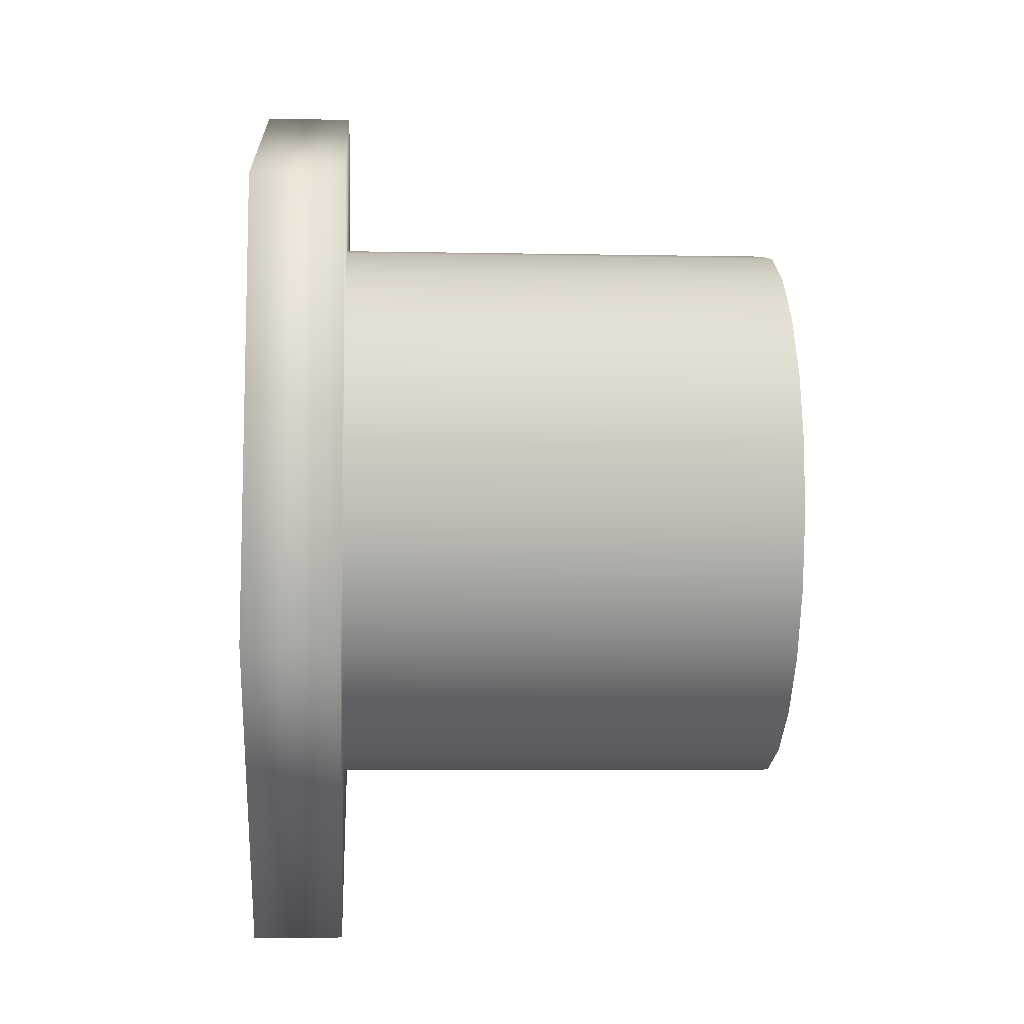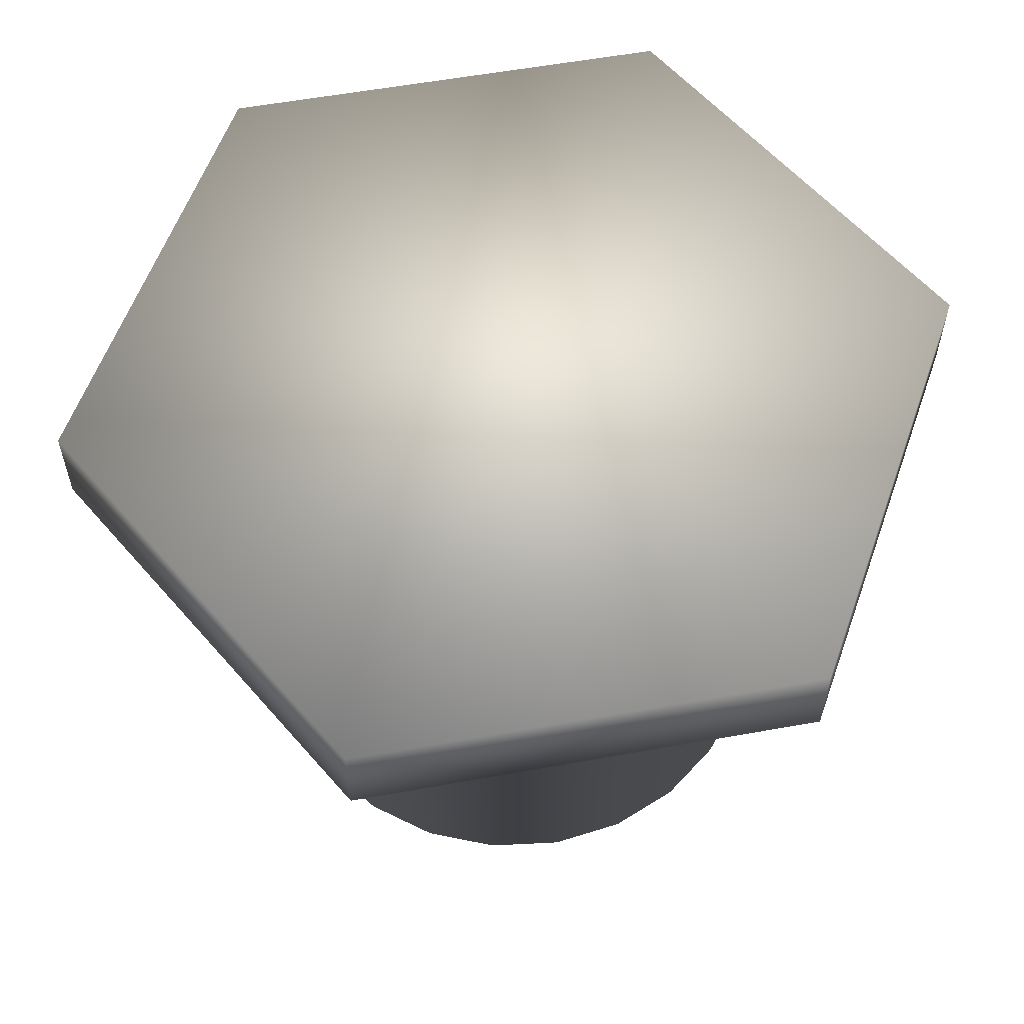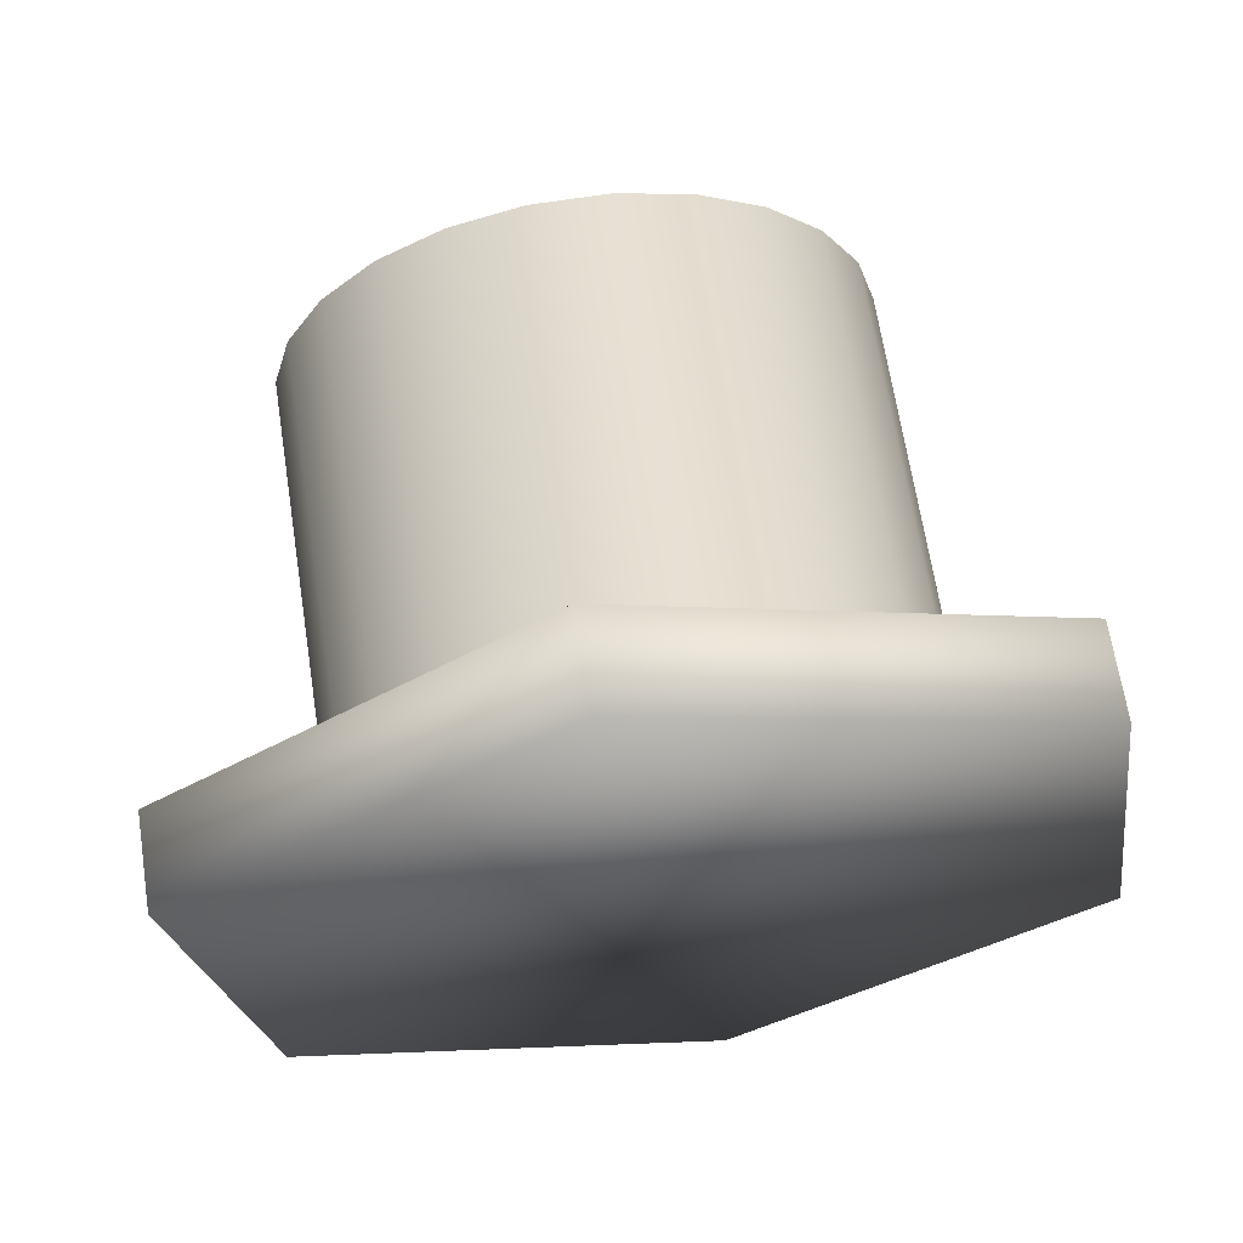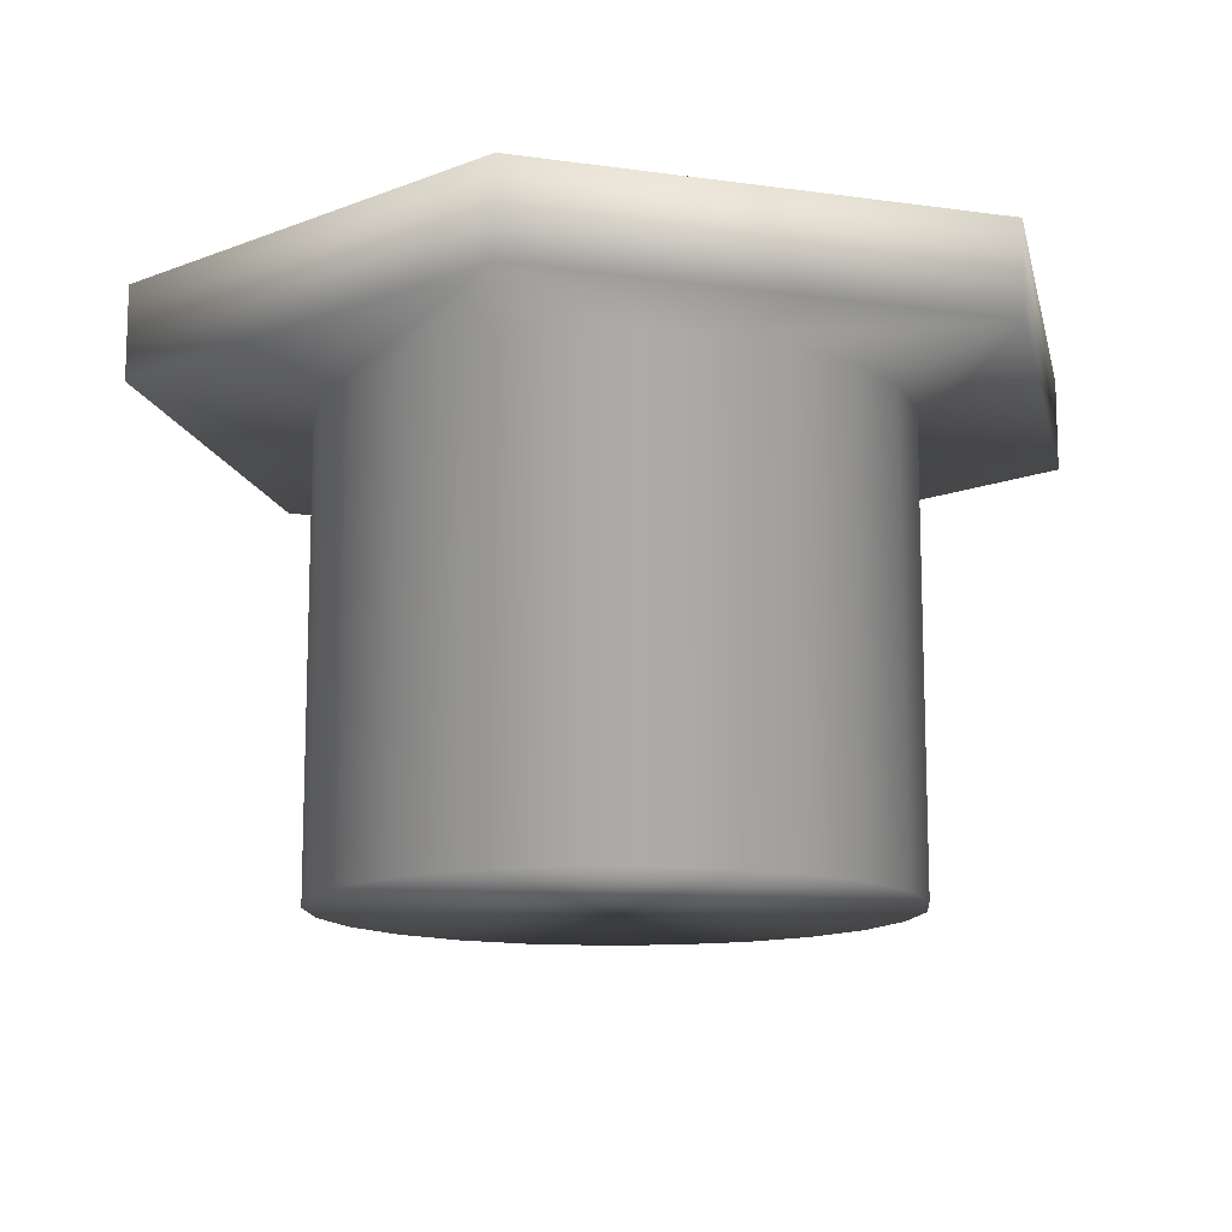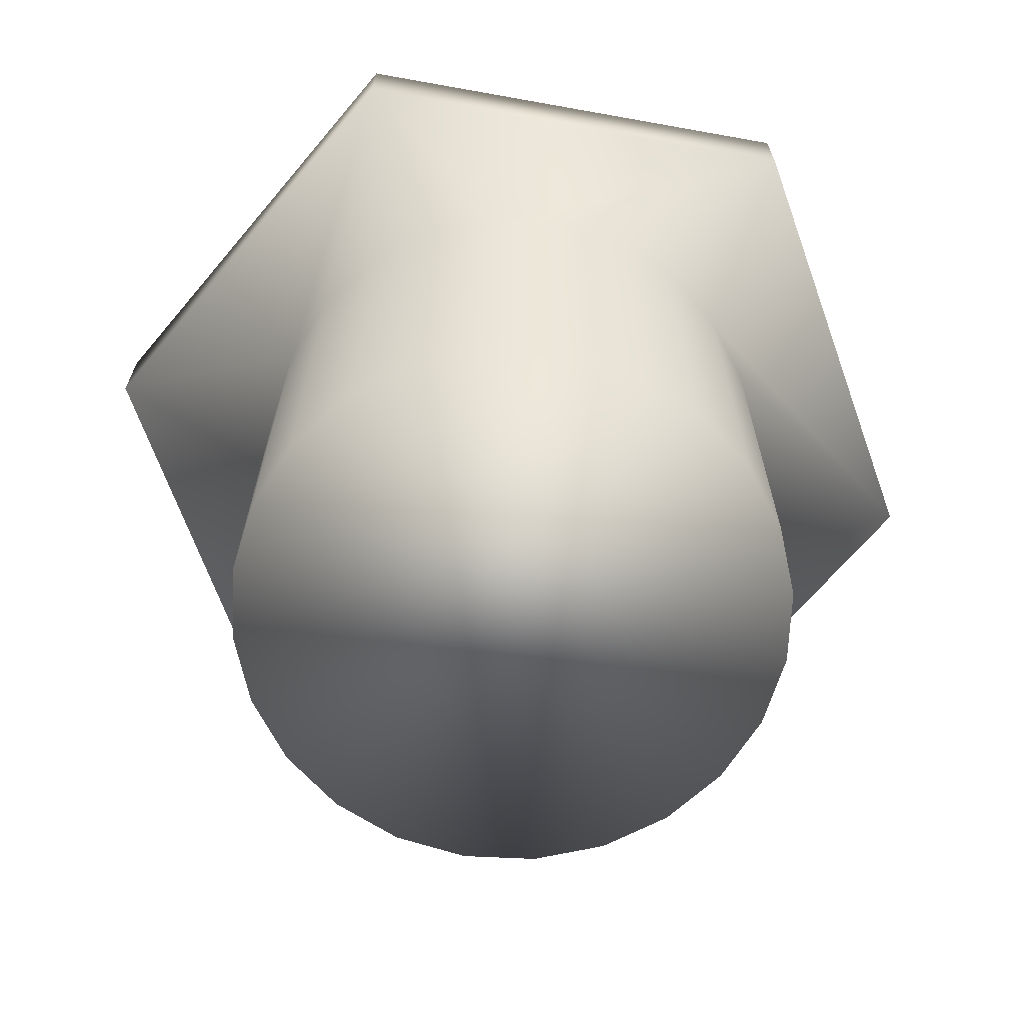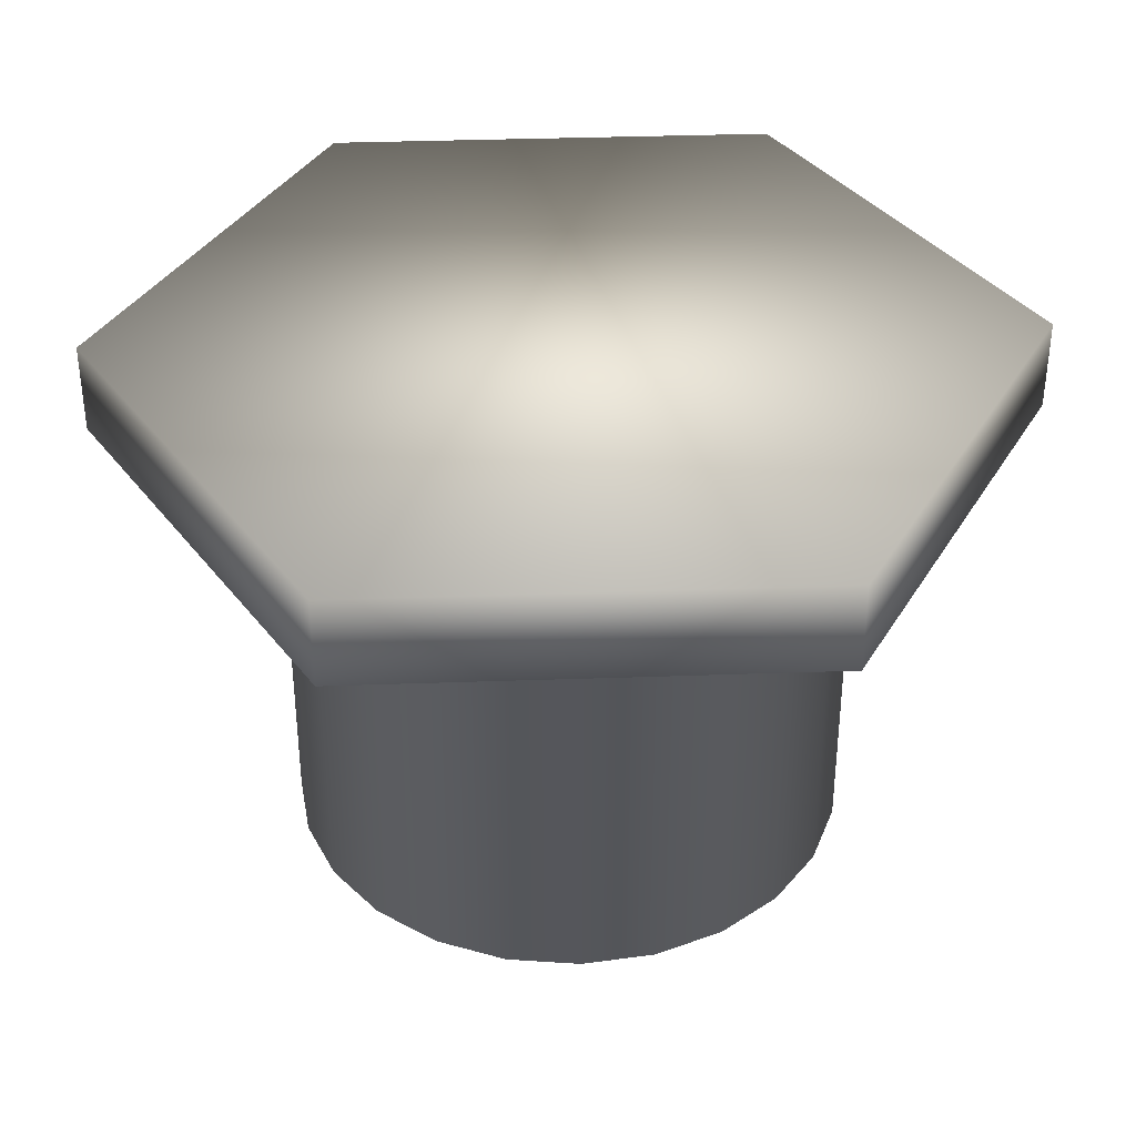
<metadata>
{"format":"obj","ext":"obj","renderer":"f3d","projection":"perspective","resolution":1024,"background":"white","views":[{"elev":-6.4,"azim":-93.4,"up":"+Z"},{"elev":58.5,"azim":27.5,"up":"+Y"},{"elev":65.9,"azim":171.2,"up":"+Z"},{"elev":-13.1,"azim":80.0,"up":"+Y"},{"elev":-67.5,"azim":-32.2,"up":"+Y"},{"elev":36.8,"azim":35.4,"up":"+Y"}]}
</metadata>
<code>
o mesh15/mesh15-geometry#mesh15-geometry
v -0.1903 -0.01772 -0.00139
v -0.1886 -0.01772 0.01068
v -0.1903 -0.01772 0.004758
v -0.1888 -0.01772 -0.007343
v -0.1903 0.02006 0.004758
v -0.1903 0.02006 -0.00139
v -0.1888 0.02006 -0.007343
v -0.1855 -0.01772 0.01598
v -0.1886 0.02006 0.01068
v -0.1858 0.02006 -0.01269
v -0.1858 -0.01772 -0.01269
v -0.1971 0.02006 0.02503
v -0.2024 0.02006 -0.01285
v -0.1811 -0.01772 0.02029
v -0.1855 0.02006 0.01598
v -0.1814 -0.01772 -0.01708
v -0.1723 0.02006 -0.03639
v -0.1811 0.02006 0.02029
v -0.2024 0.02762 -0.01285
v -0.1814 0.02006 -0.01708
v -0.1758 -0.01772 0.02332
v -0.1616 0.02006 0.03936
v -0.1971 0.02762 0.02503
v -0.1762 -0.01772 -0.0202
v -0.1723 0.02762 -0.03639
v -0.1762 0.02006 -0.0202
v -0.1758 0.02006 0.02332
v -0.1616 0.02762 0.03936
v -0.1368 0.02006 -0.02207
v -0.1702 0.02006 -0.02184
v -0.1698 -0.01772 0.02486
v -0.1698 0.02006 0.02486
v -0.1315 0.02762 0.01581
v -0.1702 -0.01772 -0.02184
v -0.1368 0.02762 -0.02207
v -0.1641 0.02006 -0.0219
v -0.1637 0.02006 0.0248
v -0.1315 0.02006 0.01581
v -0.1581 0.02006 -0.02036
v -0.1641 -0.01772 -0.0219
v -0.1637 -0.01772 0.0248
v -0.1577 0.02006 0.02316
v -0.1528 0.02006 -0.01733
v -0.1581 -0.01772 -0.02036
v -0.1524 0.02006 0.02004
v -0.1436 0.02006 -0.001798
v -0.1484 0.02006 -0.01302
v -0.1528 -0.01772 -0.01733
v -0.1577 -0.01772 0.02316
v -0.1481 0.02006 0.01565
v -0.1436 0.02006 0.004351
v -0.1453 0.02006 -0.007723
v -0.1524 -0.01772 0.02004
v -0.1451 0.02006 0.0103
v -0.1436 -0.01772 -0.001798
v -0.1453 -0.01772 -0.007723
v -0.1484 -0.01772 -0.01302
v -0.1481 -0.01772 0.01565
v -0.1451 -0.01772 0.0103
v -0.1436 -0.01772 0.004351
f 1 2 3
f 2 1 4
f 2 4 8
f 8 4 11
f 8 11 14
f 14 11 16
f 14 16 21
f 21 16 24
f 28 19 23
f 19 28 25
f 21 24 31
f 25 28 33
f 31 24 34
f 25 33 35
f 31 34 41
f 41 34 40
f 49 40 44
f 41 40 49
f 53 44 48
f 49 44 53
f 53 48 58
f 58 48 57
f 60 56 55
f 59 57 56
f 58 57 59
f 59 56 60
f 3 2 1
f 4 1 2
f 2 5 3
f 3 5 2
f 3 6 1
f 1 6 3
f 1 7 4
f 4 7 1
f 8 4 2
f 5 2 9
f 9 2 5
f 6 3 5
f 5 3 6
f 7 1 6
f 6 1 7
f 10 4 7
f 7 4 10
f 11 4 8
f 8 9 2
f 2 9 8
f 9 12 5
f 5 12 9
f 12 6 5
f 5 6 12
f 6 13 7
f 7 13 6
f 4 10 11
f 11 10 4
f 7 13 10
f 10 13 7
f 14 11 8
f 9 8 15
f 15 8 9
f 15 12 9
f 9 12 15
f 13 6 12
f 12 6 13
f 10 16 11
f 11 16 10
f 10 13 17
f 17 13 10
f 16 11 14
f 14 15 8
f 8 15 14
f 18 12 15
f 15 12 18
f 12 19 13
f 13 19 12
f 16 10 20
f 20 10 16
f 19 17 13
f 13 17 19
f 10 17 20
f 20 17 10
f 21 16 14
f 15 14 18
f 18 14 15
f 12 18 22
f 22 18 12
f 19 12 23
f 23 12 19
f 20 24 16
f 16 24 20
f 17 19 25
f 25 19 17
f 20 17 26
f 26 17 20
f 24 16 21
f 27 14 21
f 21 14 27
f 14 27 18
f 18 27 14
f 22 18 27
f 27 18 22
f 28 12 22
f 22 12 28
f 12 28 23
f 23 28 12
f 23 19 28
f 24 20 26
f 26 20 24
f 25 28 19
f 25 29 17
f 17 29 25
f 26 17 30
f 30 17 26
f 31 24 21
f 21 32 27
f 27 32 21
f 22 27 32
f 32 27 22
f 22 33 28
f 28 33 22
f 26 34 24
f 24 34 26
f 33 28 25
f 29 25 35
f 35 25 29
f 36 17 29
f 29 17 36
f 30 17 36
f 36 17 30
f 34 26 30
f 30 26 34
f 34 24 31
f 32 21 31
f 31 21 32
f 22 32 37
f 37 32 22
f 33 22 38
f 38 22 33
f 35 33 25
f 33 29 35
f 35 29 33
f 36 29 39
f 39 29 36
f 40 30 36
f 36 30 40
f 30 40 34
f 34 40 30
f 41 34 31
f 31 37 32
f 32 37 31
f 22 37 42
f 42 37 22
f 22 42 38
f 38 42 22
f 29 33 38
f 38 33 29
f 39 29 43
f 43 29 39
f 44 36 39
f 39 36 44
f 36 44 40
f 40 44 36
f 40 34 41
f 37 31 41
f 41 31 37
f 41 42 37
f 37 42 41
f 38 42 45
f 45 42 38
f 38 46 29
f 29 46 38
f 43 29 47
f 47 29 43
f 48 39 43
f 43 39 48
f 39 48 44
f 44 48 39
f 44 40 49
f 49 40 41
f 42 41 49
f 49 41 42
f 49 45 42
f 42 45 49
f 38 45 50
f 50 45 38
f 38 51 46
f 46 51 38
f 52 29 46
f 46 29 52
f 47 29 52
f 52 29 47
f 47 48 43
f 43 48 47
f 48 44 53
f 53 44 49
f 45 49 53
f 53 49 45
f 53 50 45
f 45 50 53
f 38 50 54
f 54 50 38
f 38 54 51
f 51 54 38
f 51 55 46
f 46 55 51
f 46 56 52
f 52 56 46
f 52 57 47
f 47 57 52
f 48 47 57
f 57 47 48
f 58 48 53
f 50 53 58
f 58 53 50
f 50 59 54
f 54 59 50
f 54 60 51
f 51 60 54
f 55 51 60
f 60 51 55
f 56 46 55
f 55 46 56
f 57 52 56
f 56 52 57
f 57 48 58
f 59 50 58
f 58 50 59
f 60 54 59
f 59 54 60
f 55 56 60
f 56 57 59
f 59 57 58
f 60 56 59

</code>
